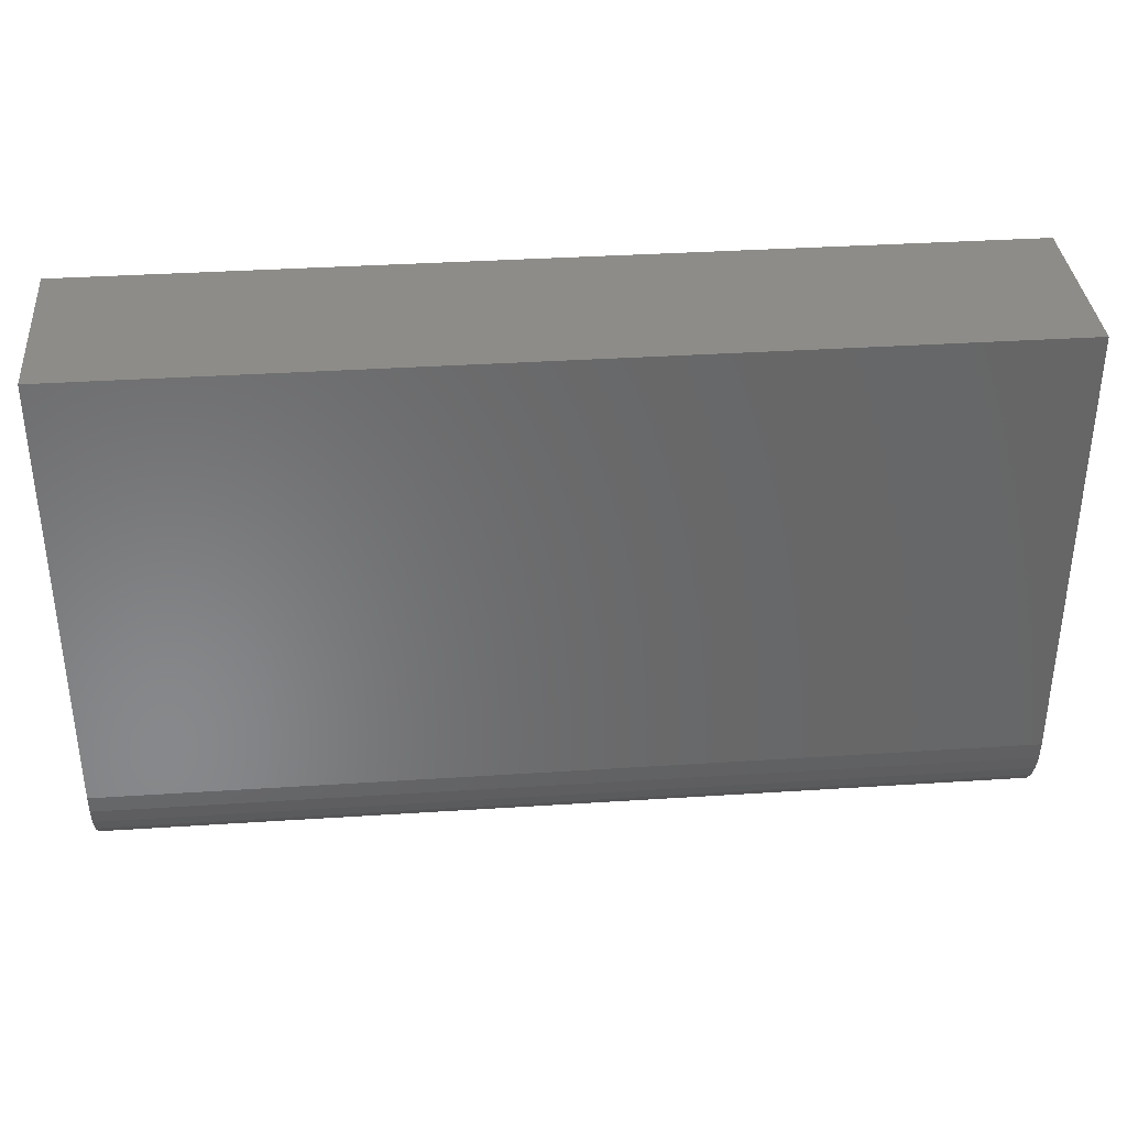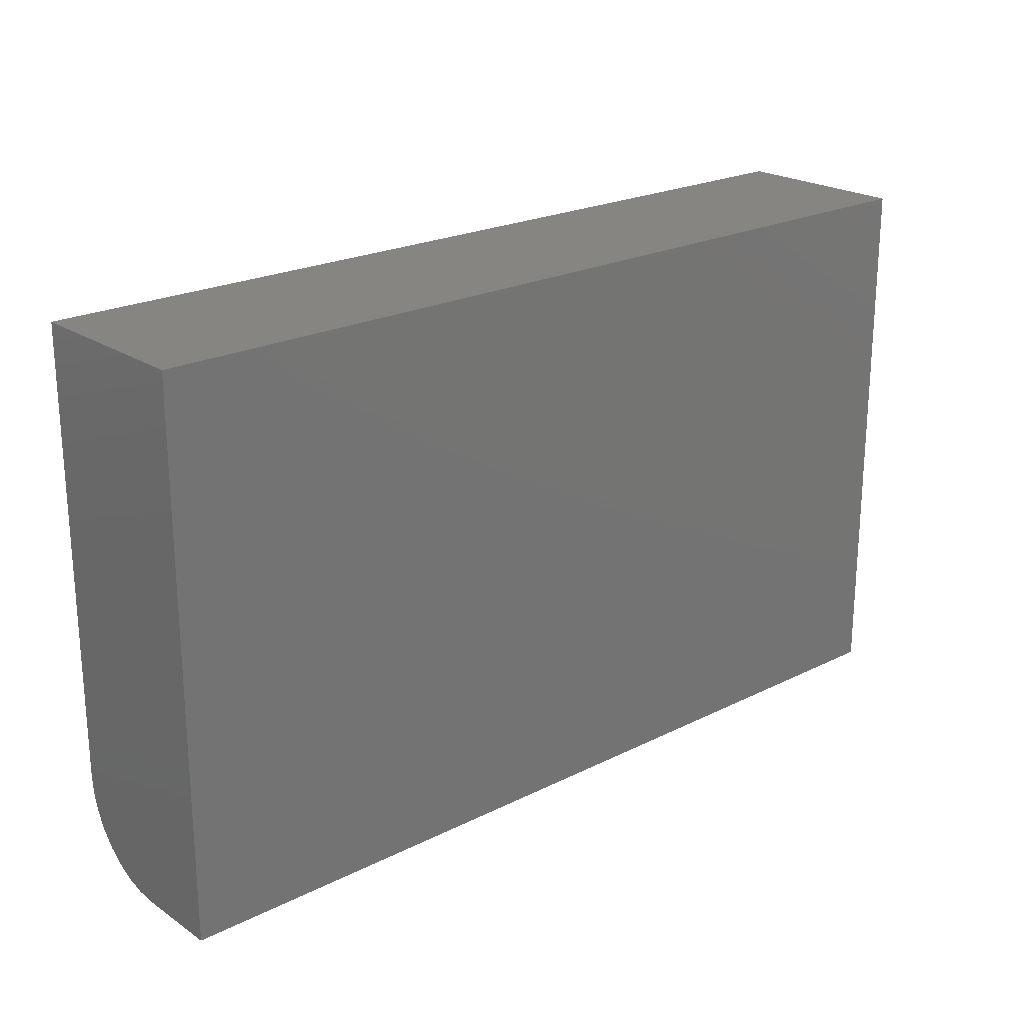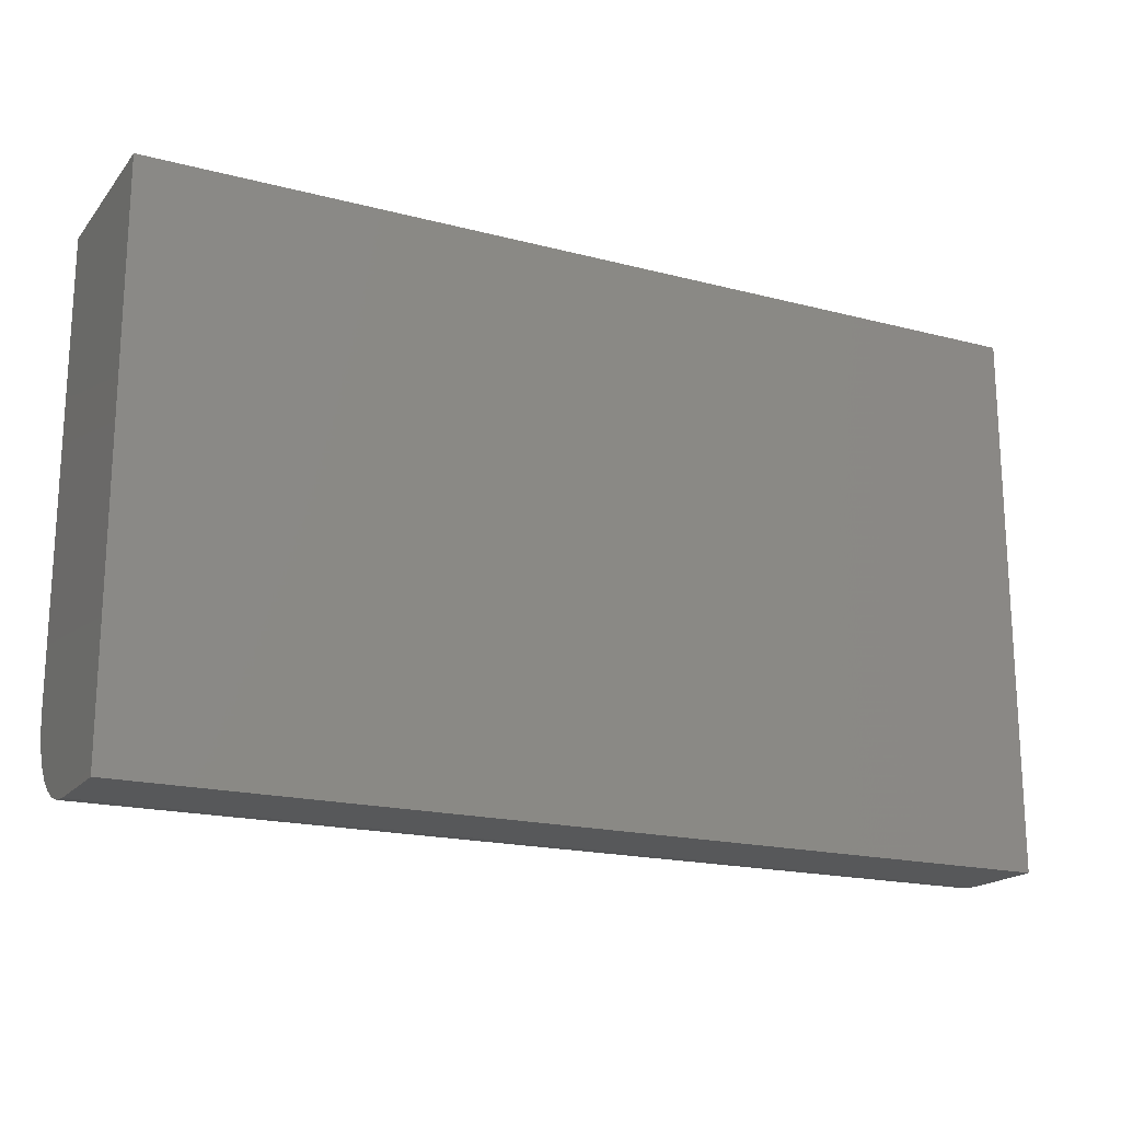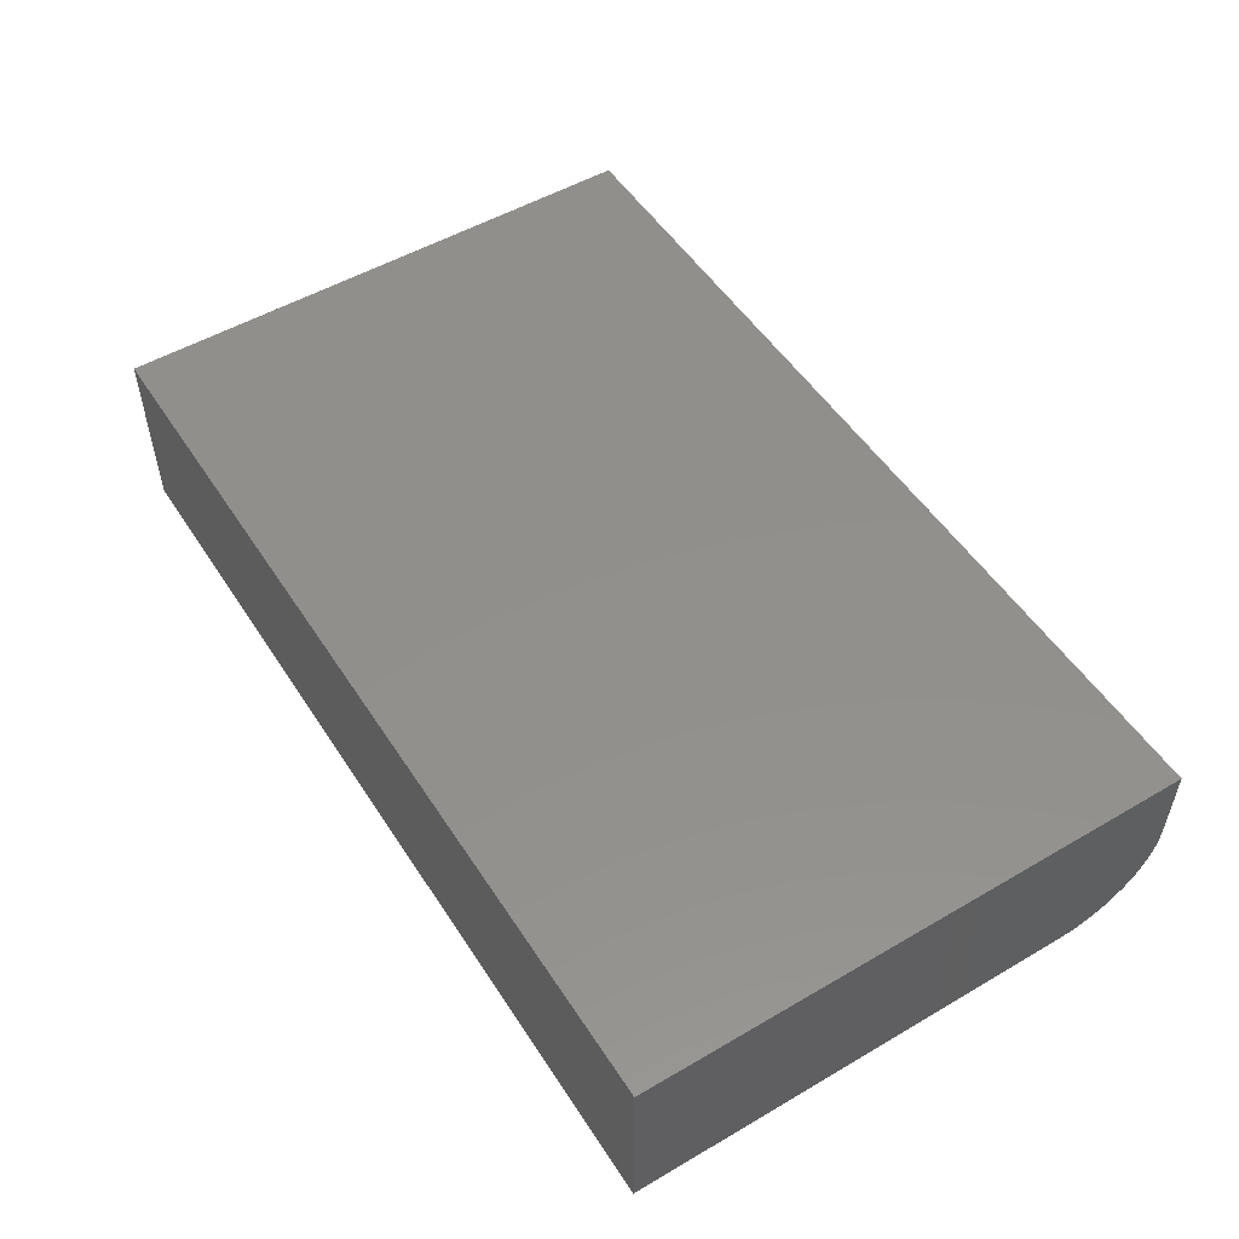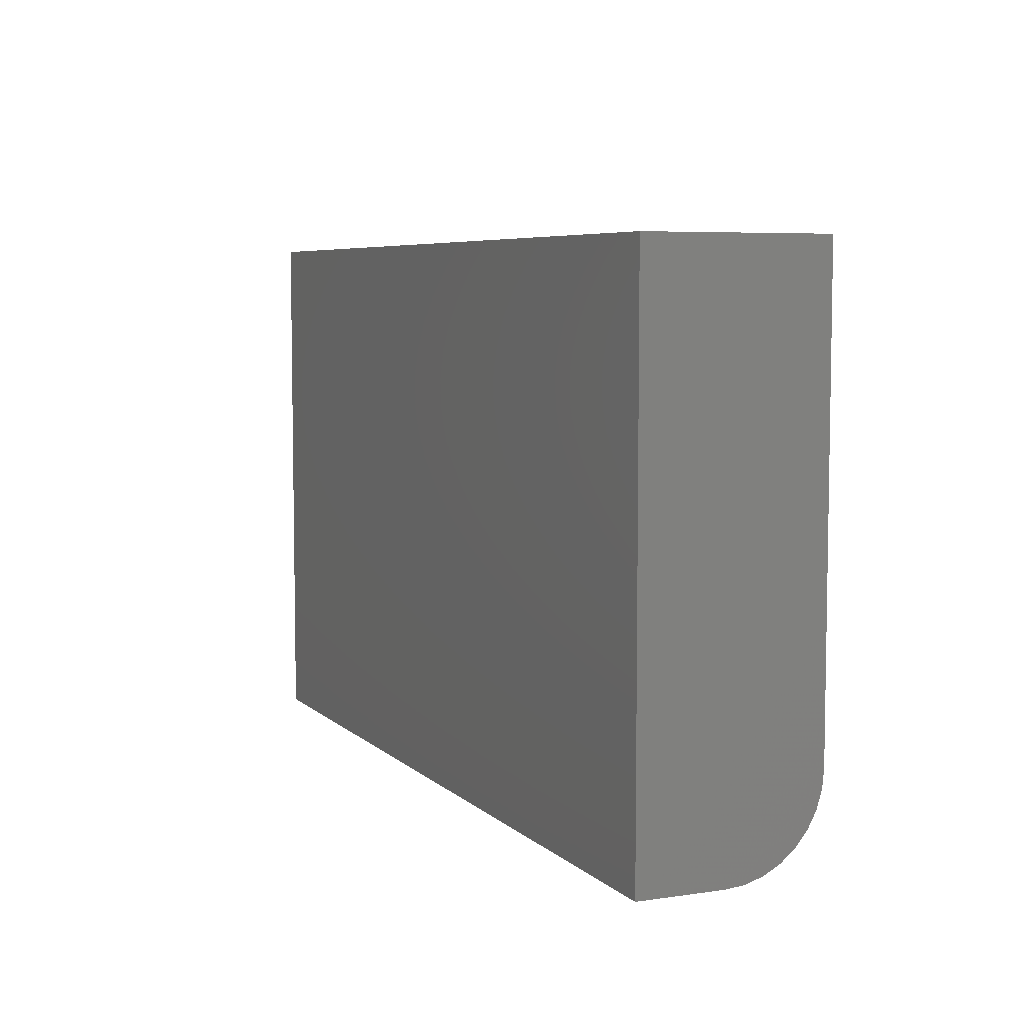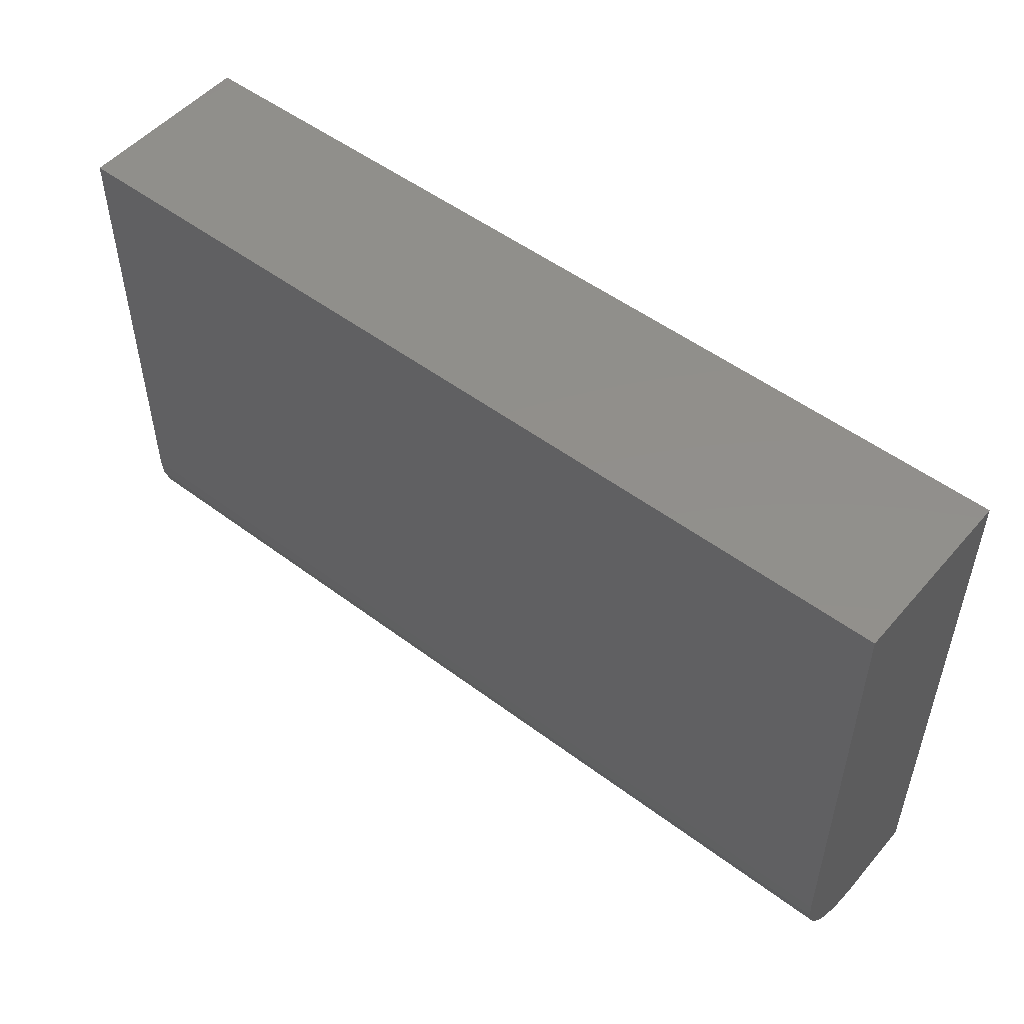
<metadata>
{"format":"stl","ext":"stl","renderer":"f3d","projection":"perspective","resolution":1024,"background":"white","views":[{"elev":35.8,"azim":175.1,"up":"+Y"},{"elev":22.1,"azim":-41.1,"up":"+Y"},{"elev":-18.5,"azim":-26.7,"up":"+Y"},{"elev":52.2,"azim":-122.2,"up":"+Z"},{"elev":6.2,"azim":66.2,"up":"+Y"},{"elev":51.1,"azim":-140.7,"up":"+Y"}]}
</metadata>
<code>
# stl→obj: 24 verts, 44 faces
v 0 -0.375 0
v 0 -0.003125 0
v 0.75 -0.375 0
v 0.75 -0.003125 0
v 0 -0.4531 0.1484
v 0 -0.003125 0.1484
v 0 -0.3902 0.001501
v 0 -0.4049 0.005947
v 0 -0.4184 0.01317
v 0 -0.4302 0.02288
v 0 -0.44 0.03472
v 0 -0.4472 0.04823
v 0 -0.4516 0.06288
v 0 -0.4531 0.07812
v 0.75 -0.4531 0.07812
v 0.75 -0.4516 0.06288
v 0.75 -0.4531 0.1484
v 0.75 -0.003125 0.1484
v 0.75 -0.4472 0.04823
v 0.75 -0.44 0.03472
v 0.75 -0.4302 0.02288
v 0.75 -0.4184 0.01317
v 0.75 -0.4049 0.005947
v 0.75 -0.3902 0.001501
f 1 2 3
f 3 2 4
f 5 6 2
f 5 2 1
f 5 1 7
f 5 7 8
f 5 8 9
f 5 9 10
f 5 10 11
f 5 11 12
f 5 12 13
f 5 13 14
f 15 16 17
f 3 4 18
f 3 18 17
f 3 17 16
f 3 16 19
f 3 19 20
f 3 20 21
f 3 21 22
f 3 22 23
f 3 23 24
f 5 14 17
f 17 14 15
f 1 3 7
f 7 3 24
f 7 24 8
f 8 24 23
f 8 23 9
f 9 23 22
f 9 22 10
f 10 22 21
f 10 21 11
f 11 21 20
f 11 20 12
f 12 20 19
f 12 19 13
f 13 19 16
f 13 16 14
f 14 16 15
f 5 17 6
f 6 17 18
f 18 4 6
f 6 4 2

</code>
